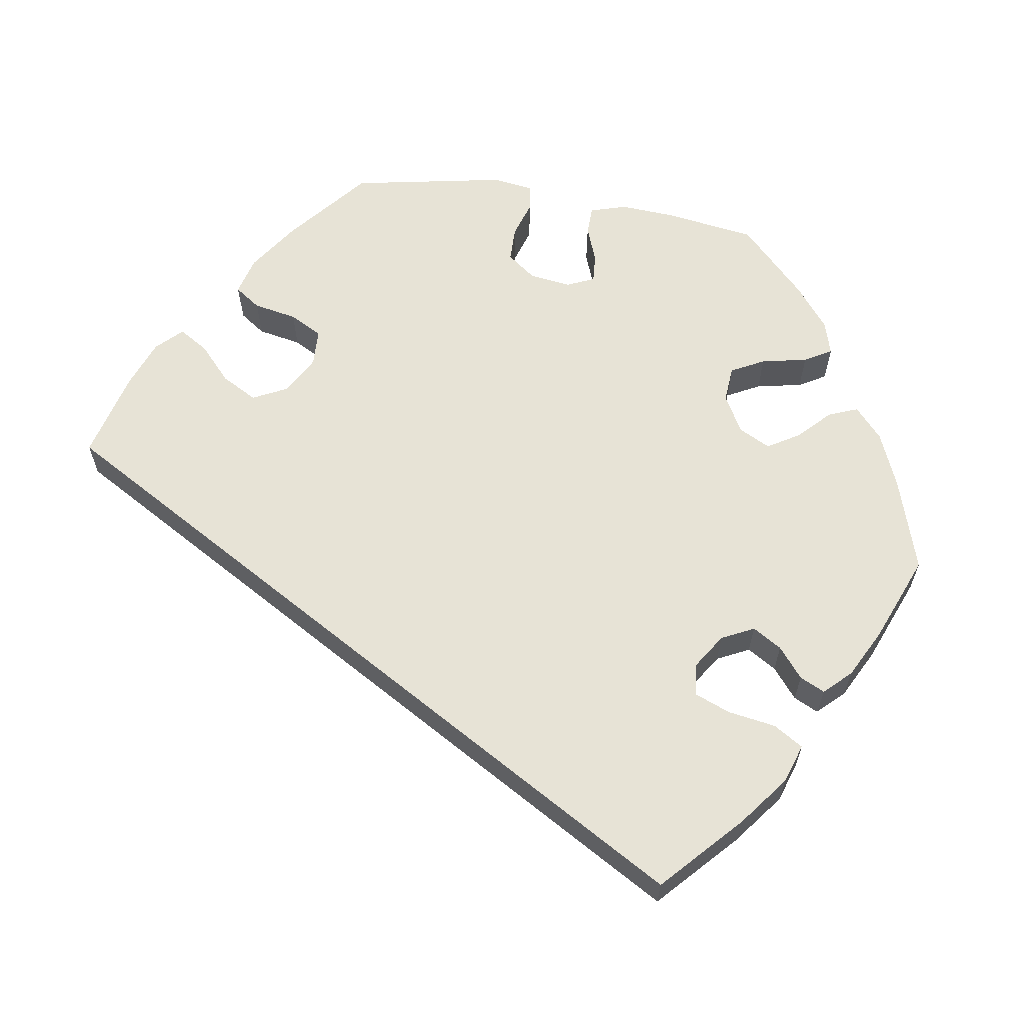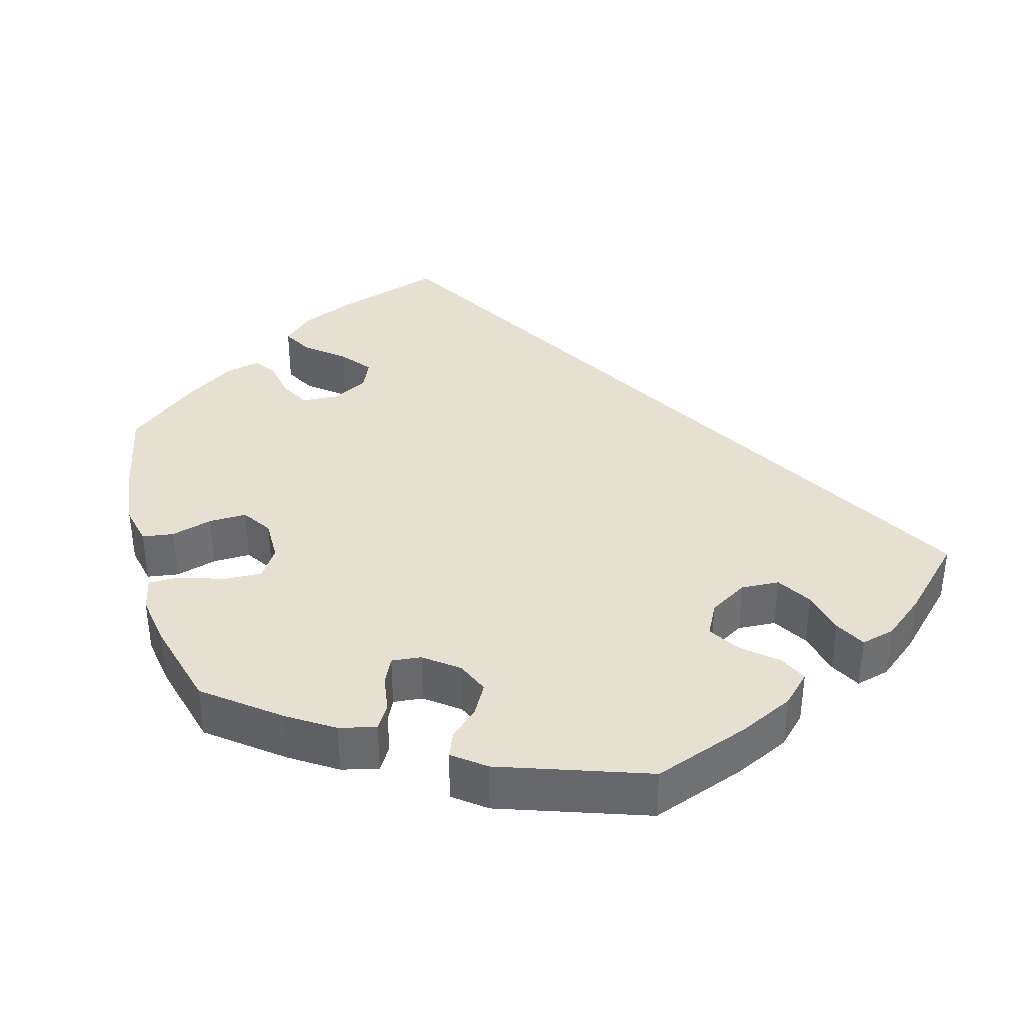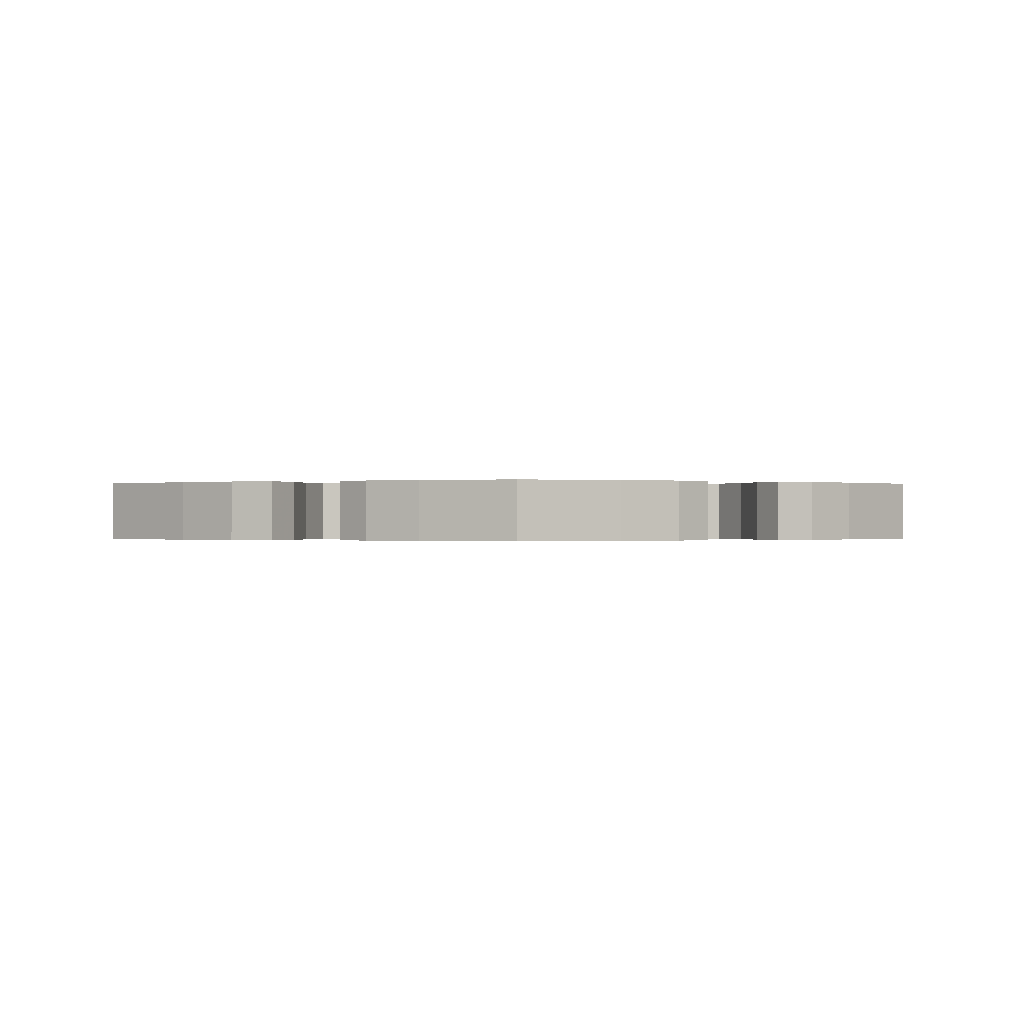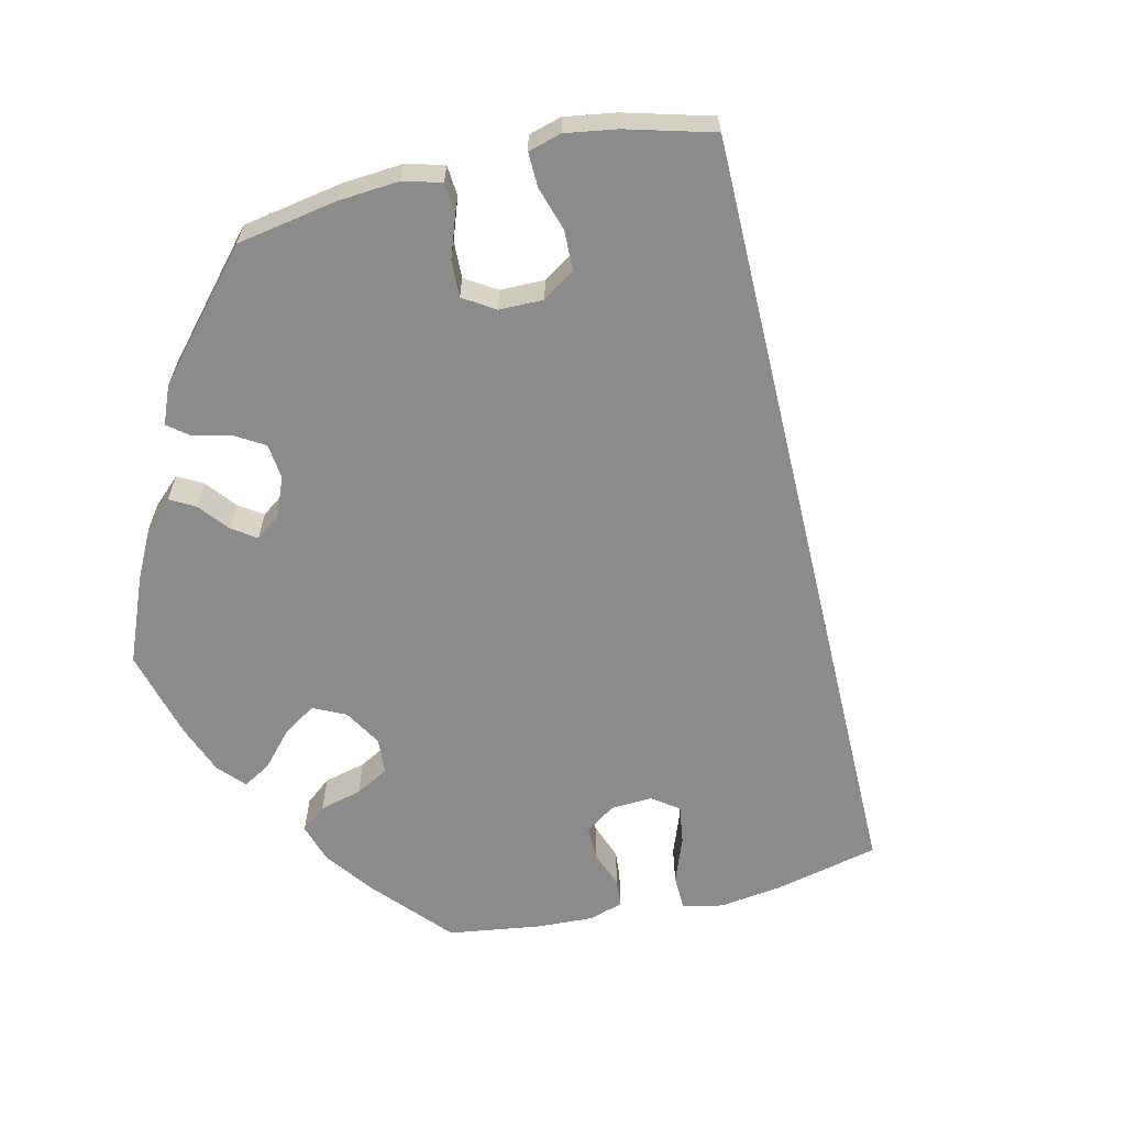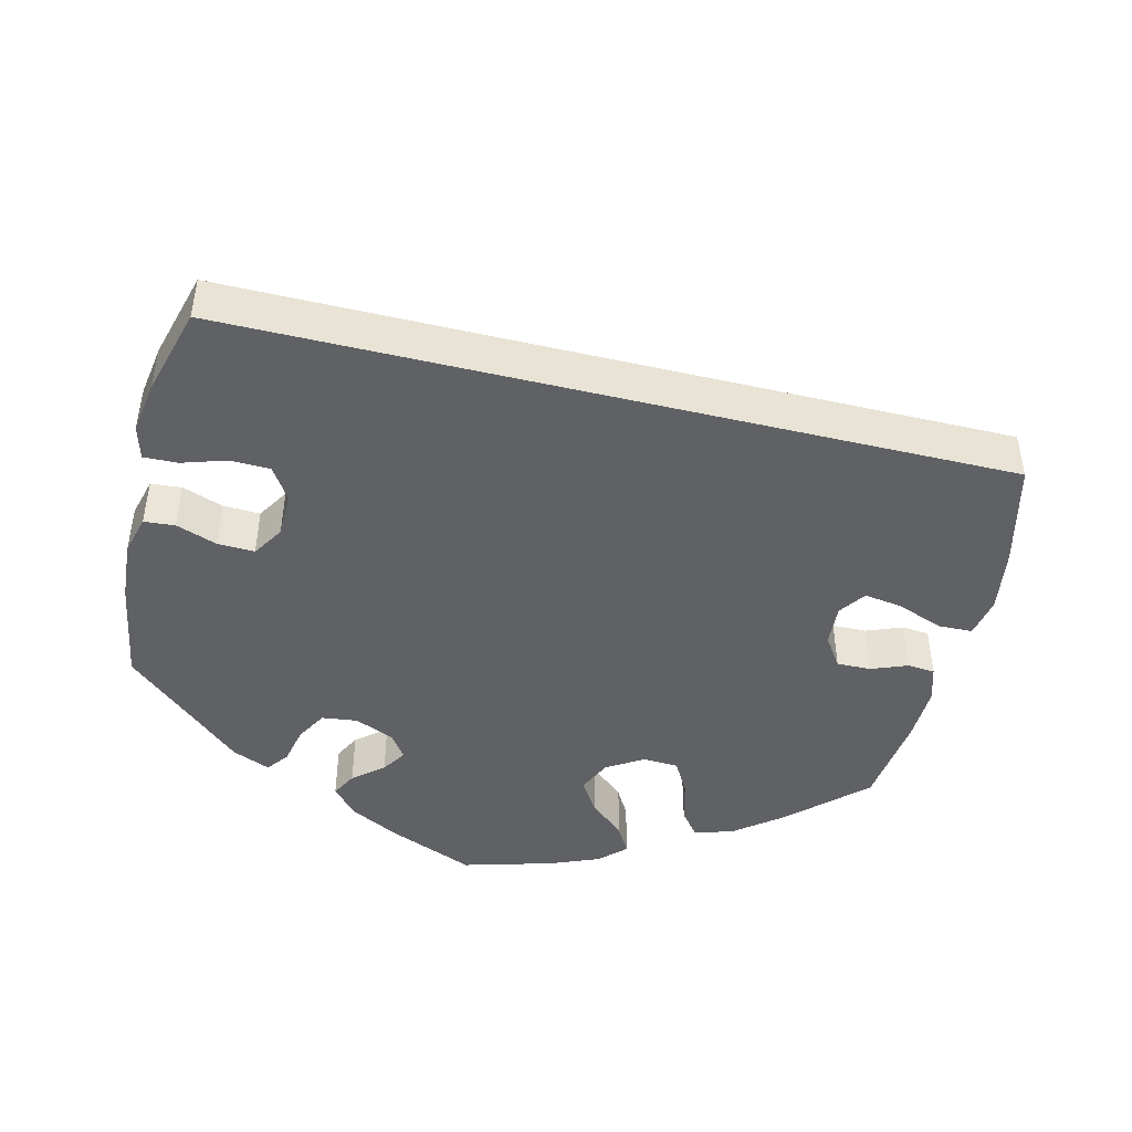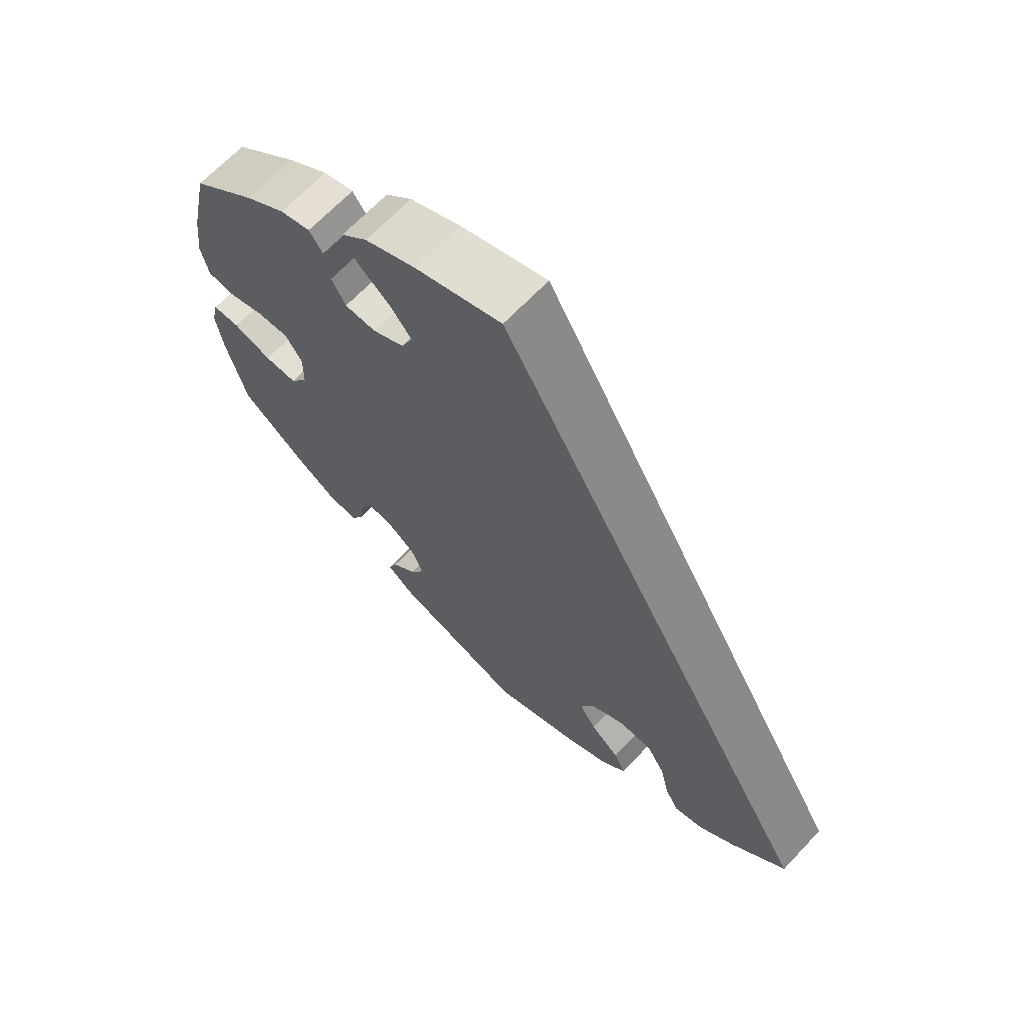
<metadata>
{"format":"obj","ext":"obj","renderer":"f3d","projection":"perspective","resolution":1024,"background":"white","views":[{"elev":62.7,"azim":-20.9,"up":"+Y"},{"elev":37.6,"azim":164.4,"up":"+Y"},{"elev":-0.2,"azim":58.4,"up":"+Y"},{"elev":-63.9,"azim":-136.7,"up":"+Y"},{"elev":-46.8,"azim":-73.6,"up":"+Y"},{"elev":66.6,"azim":-136.7,"up":"+Z"}]}
</metadata>
<code>
v 0 0.07 0.578
v 0.129 0.07 0.538
v 0.204 0.07 0.507
v 0.243 0.07 0.472
v 0.222 0.07 0.433
v 0.174 0.07 0.394
v 0.143 0.07 0.355
v 0.16 0.07 0.317
v 0.207 0.07 0.293
v 0.253 0.07 0.296
v 0.274 0.07 0.334
v 0.282 0.07 0.383
v 0.302 0.07 0.412
v 0.347 0.07 0.401
v 0.406 0.07 0.363
v 0.5 0.07 0.289
v 0.527 0.07 0.164
v 0.536 0.07 0.089
v 0.525 0.07 0.038
v 0.485 0.07 0.032
v 0.432 0.07 0.047
v 0.384 0.07 0.048
v 0.359 0.07 0.01
v 0.36 0.07 -0.045
v 0.386 0.07 -0.083
v 0.434 0.07 -0.081
v 0.491 0.07 -0.062
v 0.531 0.07 -0.062
v 0.541 0.07 -0.106
v 0.531 0.07 -0.173
v 0.501 0.07 -0.288
v 0.408 0.07 -0.361
v 0.35 0.07 -0.399
v 0.303 0.07 -0.41
v 0.284 0.07 -0.379
v 0.276 0.07 -0.33
v 0.26 0.07 -0.297
v 0.222 0.07 -0.301
v 0.179 0.07 -0.334
v 0.161 0.07 -0.376
v 0.183 0.07 -0.415
v 0.219 0.07 -0.448
v 0.232 0.07 -0.48
v 0.191 0.07 -0.512
v 0.001 0.07 -0.578
v -0.123 0.07 -0.533
v -0.192 0.07 -0.5
v -0.228 0.07 -0.464
v -0.211 0.07 -0.428
v -0.168 0.07 -0.391
v -0.143 0.07 -0.351
v -0.165 0.07 -0.309
v -0.214 0.07 -0.28
v -0.263 0.07 -0.283
v -0.29 0.07 -0.327
v -0.303 0.07 -0.385
v -0.324 0.07 -0.424
v -0.367 0.07 -0.413
v -0.419 0.07 -0.371
v -0.501 0.07 -0.288
v 0 0 0.578
v 0.129 0 0.538
v 0.204 0 0.507
v 0.243 0 0.472
v 0.222 0 0.433
v 0.174 0 0.394
v 0.143 0 0.355
v 0.16 0 0.317
v 0.207 0 0.293
v 0.253 0 0.296
v 0.274 0 0.334
v 0.282 0 0.383
v 0.302 0 0.412
v 0.347 0 0.401
v 0.406 0 0.363
v 0.5 0 0.289
v 0.527 0 0.164
v 0.536 0 0.089
v 0.525 0 0.038
v 0.485 0 0.032
v 0.432 0 0.047
v 0.384 0 0.048
v 0.359 0 0.01
v 0.36 0 -0.045
v 0.386 0 -0.083
v 0.434 0 -0.081
v 0.491 0 -0.062
v 0.531 0 -0.062
v 0.541 0 -0.106
v 0.531 0 -0.173
v 0.501 0 -0.288
v 0.408 0 -0.361
v 0.35 0 -0.399
v 0.303 0 -0.41
v 0.284 0 -0.379
v 0.276 0 -0.33
v 0.26 0 -0.297
v 0.222 0 -0.301
v 0.179 0 -0.334
v 0.161 0 -0.376
v 0.183 0 -0.415
v 0.219 0 -0.448
v 0.232 0 -0.48
v 0.191 0 -0.512
v 0.001 0 -0.578
v -0.123 0 -0.533
v -0.192 0 -0.5
v -0.228 0 -0.464
v -0.211 0 -0.428
v -0.168 0 -0.391
v -0.143 0 -0.351
v -0.165 0 -0.309
v -0.214 0 -0.28
v -0.263 0 -0.283
v -0.29 0 -0.327
v -0.303 0 -0.385
v -0.324 0 -0.424
v -0.367 0 -0.413
v -0.419 0 -0.371
v -0.501 0 -0.288
f 55 56 57 58
f 54 55 58 59
f 47 48 49 50
f 47 50 51
f 46 47 51
f 45 46 51
f 44 45 51 52
f 41 42 43 44
f 40 41 44 52
f 33 34 35 36
f 33 36 37
f 32 33 37
f 31 32 37
f 30 31 37
f 29 30 37 38
f 26 27 28 29
f 25 26 29 38
f 18 19 20 21
f 18 21 22
f 17 18 22
f 16 17 22
f 15 16 22 23
f 11 12 13 14
f 10 11 14 15
f 3 4 5 6
f 3 6 7
f 2 3 7
f 1 2 7
f 54 59 60 1
f 39 40 52 53
f 25 38 39 53
f 24 25 53 54
f 23 24 54
f 10 15 23 54
f 9 10 54
f 8 9 54
f 1 7 8 54
f 118 117 116 115
f 119 118 115 114
f 110 109 108 107
f 111 110 107
f 111 107 106
f 111 106 105
f 112 111 105 104
f 104 103 102 101
f 112 104 101 100
f 96 95 94 93
f 97 96 93
f 97 93 92
f 97 92 91
f 97 91 90
f 98 97 90 89
f 89 88 87 86
f 98 89 86 85
f 81 80 79 78
f 82 81 78
f 82 78 77
f 82 77 76
f 83 82 76 75
f 74 73 72 71
f 75 74 71 70
f 66 65 64 63
f 67 66 63
f 67 63 62
f 67 62 61
f 61 120 119 114
f 113 112 100 99
f 113 99 98 85
f 114 113 85 84
f 114 84 83
f 114 83 75 70
f 114 70 69
f 114 69 68
f 114 68 67 61
f 1 61 62 2
f 2 62 63 3
f 3 63 64 4
f 4 64 65 5
f 5 65 66 6
f 6 66 67 7
f 7 67 68 8
f 8 68 69 9
f 9 69 70 10
f 10 70 71 11
f 11 71 72 12
f 12 72 73 13
f 13 73 74 14
f 14 74 75 15
f 15 75 76 16
f 16 76 77 17
f 17 77 78 18
f 18 78 79 19
f 19 79 80 20
f 20 80 81 21
f 21 81 82 22
f 22 82 83 23
f 23 83 84 24
f 24 84 85 25
f 25 85 86 26
f 26 86 87 27
f 27 87 88 28
f 28 88 89 29
f 29 89 90 30
f 30 90 91 31
f 31 91 92 32
f 32 92 93 33
f 33 93 94 34
f 34 94 95 35
f 35 95 96 36
f 36 96 97 37
f 37 97 98 38
f 38 98 99 39
f 39 99 100 40
f 40 100 101 41
f 41 101 102 42
f 42 102 103 43
f 43 103 104 44
f 44 104 105 45
f 45 105 106 46
f 46 106 107 47
f 47 107 108 48
f 48 108 109 49
f 49 109 110 50
f 50 110 111 51
f 51 111 112 52
f 52 112 113 53
f 53 113 114 54
f 54 114 115 55
f 55 115 116 56
f 56 116 117 57
f 57 117 118 58
f 58 118 119 59
f 59 119 120 60
f 60 120 61 1

</code>
